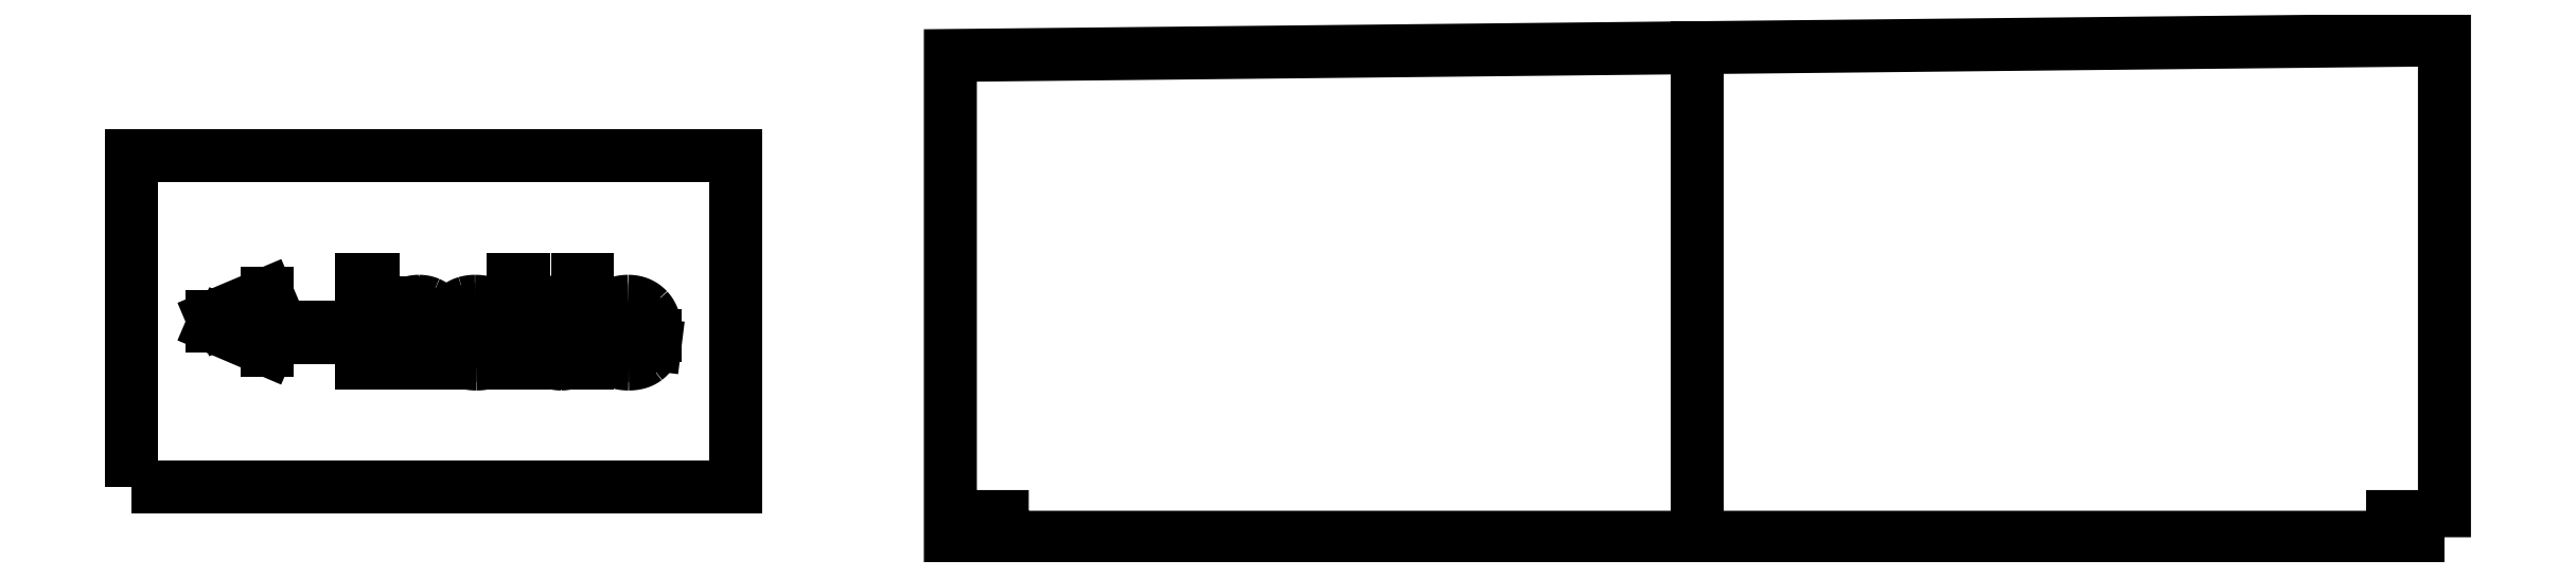
<metadata>
{"format":"dxf","ext":"dxf","renderer":"ezdxf+matplotlib","layout":"modelspace","background":"white","min_lineweight":24,"dpi":150}
</metadata>
<code>
0
SECTION
2
ENTITIES
0
LWPOLYLINE
8
0
90
12
70
1
43
0
10
9
20
0
10
9
20
6
10
-9
20
5.812
10
-9
20
0
10
-8.625
20
0
10
-8.625
20
0.25
10
-8.375
20
0.25
10
-8.375
20
0
10
8.375
20
0
10
8.375
20
0.25
10
8.625
20
0.25
10
8.625
20
0
0
LINE
8
0
10
0
20
0
30
0
11
1.399e-15
21
5.906
31
0
0
LWPOLYLINE
8
0
90
4
70
1
43
0
10
-18.86
20
0.6122
10
-11.58
20
0.6122
10
-11.58
20
4.6
10
-18.86
20
4.6
0
LINE
8
0
10
-17.89
20
2.543
30
0
11
-17.89
21
2.658
31
0
0
LINE
8
0
10
-17.89
20
2.658
30
0
11
-17.23
21
2.938
31
0
0
LINE
8
0
10
-17.23
20
2.938
30
0
11
-17.23
21
2.816
31
0
0
LINE
8
0
10
-17.23
20
2.816
30
0
11
-17.76
21
2.6
31
0
0
LINE
8
0
10
-17.76
20
2.6
30
0
11
-17.23
21
2.382
31
0
0
LINE
8
0
10
-17.23
20
2.382
30
0
11
-17.23
21
2.26
31
0
0
LINE
8
0
10
-17.23
20
2.26
30
0
11
-17.89
21
2.543
31
0
0
LINE
8
0
10
-17.11
20
2.406
30
0
11
-17.11
21
2.53
31
0
0
LINE
8
0
10
-17.11
20
2.53
30
0
11
-16.73
21
2.53
31
0
0
LINE
8
0
10
-16.73
20
2.53
30
0
11
-16.73
21
2.406
31
0
0
LINE
8
0
10
-16.73
20
2.406
30
0
11
-17.11
21
2.406
31
0
0
LINE
8
0
10
-16.64
20
2.406
30
0
11
-16.64
21
2.53
31
0
0
LINE
8
0
10
-16.64
20
2.53
30
0
11
-16.27
21
2.53
31
0
0
LINE
8
0
10
-16.27
20
2.53
30
0
11
-16.27
21
2.406
31
0
0
LINE
8
0
10
-16.27
20
2.406
30
0
11
-16.64
21
2.406
31
0
0
LINE
8
0
10
-16.09
20
2.106
30
0
11
-16.09
21
3.106
31
0
0
LINE
8
0
10
-16.09
20
3.106
30
0
11
-15.96
21
3.106
31
0
0
LINE
8
0
10
-15.96
20
3.106
30
0
11
-15.96
21
2.106
31
0
0
LINE
8
0
10
-15.96
20
2.106
30
0
11
-16.09
21
2.106
31
0
0
LINE
8
0
10
-15.74
20
2.106
30
0
11
-15.74
21
2.831
31
0
0
LINE
8
0
10
-15.74
20
2.831
30
0
11
-15.63
21
2.831
31
0
0
LINE
8
0
10
-15.63
20
2.831
30
0
11
-15.63
21
2.728
31
0
0
SPLINE
8
0
70
0
71
2
72
6
73
3
74
0
42
1e-09
43
1e-10
44
1e-10
40
0
40
0
40
0
40
1
40
1
40
1
10
-15.63
20
2.728
30
0
10
-15.55
20
2.847
30
0
10
-15.4
20
2.847
30
0
0
SPLINE
8
0
70
0
71
2
72
6
73
3
74
0
42
1e-09
43
1e-10
44
1e-10
40
0
40
0
40
0
40
1
40
1
40
1
10
-15.4
20
2.847
30
0
10
-15.34
20
2.847
30
0
10
-15.28
20
2.823
30
0
0
SPLINE
8
0
70
0
71
2
72
6
73
3
74
0
42
1e-09
43
1e-10
44
1e-10
40
0
40
0
40
0
40
1
40
1
40
1
10
-15.28
20
2.823
30
0
10
-15.23
20
2.8
30
0
10
-15.2
20
2.762
30
0
0
SPLINE
8
0
70
0
71
2
72
6
73
3
74
0
42
1e-09
43
1e-10
44
1e-10
40
0
40
0
40
0
40
1
40
1
40
1
10
-15.2
20
2.762
30
0
10
-15.17
20
2.723
30
0
10
-15.16
20
2.671
30
0
0
SPLINE
8
0
70
0
71
2
72
6
73
3
74
0
42
1e-09
43
1e-10
44
1e-10
40
0
40
0
40
0
40
1
40
1
40
1
10
-15.16
20
2.671
30
0
10
-15.15
20
2.637
30
0
10
-15.15
20
2.552
30
0
0
LINE
8
0
10
-15.15
20
2.552
30
0
11
-15.15
21
2.106
31
0
0
LINE
8
0
10
-15.15
20
2.106
30
0
11
-15.28
21
2.106
31
0
0
LINE
8
0
10
-15.28
20
2.106
30
0
11
-15.28
21
2.547
31
0
0
SPLINE
8
0
70
0
71
2
72
6
73
3
74
0
42
1e-09
43
1e-10
44
1e-10
40
0
40
0
40
0
40
1
40
1
40
1
10
-15.28
20
2.547
30
0
10
-15.28
20
2.622
30
0
10
-15.29
20
2.659
30
0
0
SPLINE
8
0
70
0
71
2
72
6
73
3
74
0
42
1e-09
43
1e-10
44
1e-10
40
0
40
0
40
0
40
1
40
1
40
1
10
-15.29
20
2.659
30
0
10
-15.31
20
2.696
30
0
10
-15.34
20
2.718
30
0
0
SPLINE
8
0
70
0
71
2
72
6
73
3
74
0
42
1e-09
43
1e-10
44
1e-10
40
0
40
0
40
0
40
1
40
1
40
1
10
-15.34
20
2.718
30
0
10
-15.38
20
2.741
30
0
10
-15.43
20
2.741
30
0
0
SPLINE
8
0
70
0
71
2
72
6
73
3
74
0
42
1e-09
43
1e-10
44
1e-10
40
0
40
0
40
0
40
1
40
1
40
1
10
-15.43
20
2.741
30
0
10
-15.51
20
2.741
30
0
10
-15.56
20
2.691
30
0
0
SPLINE
8
0
70
0
71
2
72
6
73
3
74
0
42
1e-09
43
1e-10
44
1e-10
40
0
40
0
40
0
40
1
40
1
40
1
10
-15.56
20
2.691
30
0
10
-15.62
20
2.641
30
0
10
-15.62
20
2.502
30
0
0
LINE
8
0
10
-15.62
20
2.502
30
0
11
-15.62
21
2.106
31
0
0
LINE
8
0
10
-15.62
20
2.106
30
0
11
-15.74
21
2.106
31
0
0
LINE
8
0
10
-15.01
20
2.322
30
0
11
-14.89
21
2.341
31
0
0
SPLINE
8
0
70
0
71
2
72
6
73
3
74
0
42
1e-09
43
1e-10
44
1e-10
40
0
40
0
40
0
40
1
40
1
40
1
10
-14.89
20
2.341
30
0
10
-14.88
20
2.268
30
0
10
-14.84
20
2.23
30
0
0
SPLINE
8
0
70
0
71
2
72
6
73
3
74
0
42
1e-09
43
1e-10
44
1e-10
40
0
40
0
40
0
40
1
40
1
40
1
10
-14.84
20
2.23
30
0
10
-14.79
20
2.191
30
0
10
-14.71
20
2.191
30
0
0
SPLINE
8
0
70
0
71
2
72
6
73
3
74
0
42
1e-09
43
1e-10
44
1e-10
40
0
40
0
40
0
40
1
40
1
40
1
10
-14.71
20
2.191
30
0
10
-14.62
20
2.191
30
0
10
-14.58
20
2.225
30
0
0
SPLINE
8
0
70
0
71
2
72
6
73
3
74
0
42
1e-09
43
1e-10
44
1e-10
40
0
40
0
40
0
40
1
40
1
40
1
10
-14.58
20
2.225
30
0
10
-14.54
20
2.26
30
0
10
-14.54
20
2.306
30
0
0
SPLINE
8
0
70
0
71
2
72
6
73
3
74
0
42
1e-09
43
1e-10
44
1e-10
40
0
40
0
40
0
40
1
40
1
40
1
10
-14.54
20
2.306
30
0
10
-14.54
20
2.348
30
0
10
-14.58
20
2.371
30
0
0
SPLINE
8
0
70
0
71
2
72
6
73
3
74
0
42
1e-09
43
1e-10
44
1e-10
40
0
40
0
40
0
40
1
40
1
40
1
10
-14.58
20
2.371
30
0
10
-14.6
20
2.388
30
0
10
-14.7
20
2.413
30
0
0
SPLINE
8
0
70
0
71
2
72
6
73
3
74
0
42
1e-09
43
1e-10
44
1e-10
40
0
40
0
40
0
40
1
40
1
40
1
10
-14.7
20
2.413
30
0
10
-14.84
20
2.447
30
0
10
-14.89
20
2.472
30
0
0
SPLINE
8
0
70
0
71
2
72
6
73
3
74
0
42
1e-09
43
1e-10
44
1e-10
40
0
40
0
40
0
40
1
40
1
40
1
10
-14.89
20
2.472
30
0
10
-14.94
20
2.497
30
0
10
-14.97
20
2.541
30
0
0
SPLINE
8
0
70
0
71
2
72
6
73
3
74
0
42
1e-09
43
1e-10
44
1e-10
40
0
40
0
40
0
40
1
40
1
40
1
10
-14.97
20
2.541
30
0
10
-14.99
20
2.585
30
0
10
-14.99
20
2.638
30
0
0
SPLINE
8
0
70
0
71
2
72
6
73
3
74
0
42
1e-09
43
1e-10
44
1e-10
40
0
40
0
40
0
40
1
40
1
40
1
10
-14.99
20
2.638
30
0
10
-14.99
20
2.687
30
0
10
-14.97
20
2.728
30
0
0
SPLINE
8
0
70
0
71
2
72
6
73
3
74
0
42
1e-09
43
1e-10
44
1e-10
40
0
40
0
40
0
40
1
40
1
40
1
10
-14.97
20
2.728
30
0
10
-14.95
20
2.769
30
0
10
-14.91
20
2.796
30
0
0
SPLINE
8
0
70
0
71
2
72
6
73
3
74
0
42
1e-09
43
1e-10
44
1e-10
40
0
40
0
40
0
40
1
40
1
40
1
10
-14.91
20
2.796
30
0
10
-14.88
20
2.818
30
0
10
-14.83
20
2.832
30
0
0
SPLINE
8
0
70
0
71
2
72
6
73
3
74
0
42
1e-09
43
1e-10
44
1e-10
40
0
40
0
40
0
40
1
40
1
40
1
10
-14.83
20
2.832
30
0
10
-14.78
20
2.847
30
0
10
-14.73
20
2.847
30
0
0
SPLINE
8
0
70
0
71
2
72
6
73
3
74
0
42
1e-09
43
1e-10
44
1e-10
40
0
40
0
40
0
40
1
40
1
40
1
10
-14.73
20
2.847
30
0
10
-14.64
20
2.847
30
0
10
-14.58
20
2.822
30
0
0
SPLINE
8
0
70
0
71
2
72
6
73
3
74
0
42
1e-09
43
1e-10
44
1e-10
40
0
40
0
40
0
40
1
40
1
40
1
10
-14.58
20
2.822
30
0
10
-14.51
20
2.798
30
0
10
-14.48
20
2.756
30
0
0
SPLINE
8
0
70
0
71
2
72
6
73
3
74
0
42
1e-09
43
1e-10
44
1e-10
40
0
40
0
40
0
40
1
40
1
40
1
10
-14.48
20
2.756
30
0
10
-14.45
20
2.714
30
0
10
-14.44
20
2.644
30
0
0
LINE
8
0
10
-14.44
20
2.644
30
0
11
-14.56
21
2.627
31
0
0
SPLINE
8
0
70
0
71
2
72
6
73
3
74
0
42
1e-09
43
1e-10
44
1e-10
40
0
40
0
40
0
40
1
40
1
40
1
10
-14.56
20
2.627
30
0
10
-14.57
20
2.683
30
0
10
-14.61
20
2.715
30
0
0
SPLINE
8
0
70
0
71
2
72
6
73
3
74
0
42
1e-09
43
1e-10
44
1e-10
40
0
40
0
40
0
40
1
40
1
40
1
10
-14.61
20
2.715
30
0
10
-14.65
20
2.746
30
0
10
-14.72
20
2.746
30
0
0
SPLINE
8
0
70
0
71
2
72
6
73
3
74
0
42
1e-09
43
1e-10
44
1e-10
40
0
40
0
40
0
40
1
40
1
40
1
10
-14.72
20
2.746
30
0
10
-14.8
20
2.746
30
0
10
-14.84
20
2.718
30
0
0
SPLINE
8
0
70
0
71
2
72
6
73
3
74
0
42
1e-09
43
1e-10
44
1e-10
40
0
40
0
40
0
40
1
40
1
40
1
10
-14.84
20
2.718
30
0
10
-14.88
20
2.69
30
0
10
-14.88
20
2.653
30
0
0
SPLINE
8
0
70
0
71
2
72
6
73
3
74
0
42
1e-09
43
1e-10
44
1e-10
40
0
40
0
40
0
40
1
40
1
40
1
10
-14.88
20
2.653
30
0
10
-14.88
20
2.629
30
0
10
-14.86
20
2.61
30
0
0
SPLINE
8
0
70
0
71
2
72
6
73
3
74
0
42
1e-09
43
1e-10
44
1e-10
40
0
40
0
40
0
40
1
40
1
40
1
10
-14.86
20
2.61
30
0
10
-14.85
20
2.59
30
0
10
-14.81
20
2.577
30
0
0
SPLINE
8
0
70
0
71
2
72
6
73
3
74
0
42
1e-09
43
1e-10
44
1e-10
40
0
40
0
40
0
40
1
40
1
40
1
10
-14.81
20
2.577
30
0
10
-14.8
20
2.57
30
0
10
-14.71
20
2.545
30
0
0
SPLINE
8
0
70
0
71
2
72
6
73
3
74
0
42
1e-09
43
1e-10
44
1e-10
40
0
40
0
40
0
40
1
40
1
40
1
10
-14.71
20
2.545
30
0
10
-14.57
20
2.511
30
0
10
-14.52
20
2.488
30
0
0
SPLINE
8
0
70
0
71
2
72
6
73
3
74
0
42
1e-09
43
1e-10
44
1e-10
40
0
40
0
40
0
40
1
40
1
40
1
10
-14.52
20
2.488
30
0
10
-14.47
20
2.466
30
0
10
-14.44
20
2.424
30
0
0
SPLINE
8
0
70
0
71
2
72
6
73
3
74
0
42
1e-09
43
1e-10
44
1e-10
40
0
40
0
40
0
40
1
40
1
40
1
10
-14.44
20
2.424
30
0
10
-14.41
20
2.382
30
0
10
-14.41
20
2.319
30
0
0
SPLINE
8
0
70
0
71
2
72
6
73
3
74
0
42
1e-09
43
1e-10
44
1e-10
40
0
40
0
40
0
40
1
40
1
40
1
10
-14.41
20
2.319
30
0
10
-14.41
20
2.258
30
0
10
-14.45
20
2.203
30
0
0
SPLINE
8
0
70
0
71
2
72
6
73
3
74
0
42
1e-09
43
1e-10
44
1e-10
40
0
40
0
40
0
40
1
40
1
40
1
10
-14.45
20
2.203
30
0
10
-14.48
20
2.149
30
0
10
-14.55
20
2.119
30
0
0
SPLINE
8
0
70
0
71
2
72
6
73
3
74
0
42
1e-09
43
1e-10
44
1e-10
40
0
40
0
40
0
40
1
40
1
40
1
10
-14.55
20
2.119
30
0
10
-14.62
20
2.09
30
0
10
-14.71
20
2.09
30
0
0
SPLINE
8
0
70
0
71
2
72
6
73
3
74
0
42
1e-09
43
1e-10
44
1e-10
40
0
40
0
40
0
40
1
40
1
40
1
10
-14.71
20
2.09
30
0
10
-14.85
20
2.09
30
0
10
-14.92
20
2.148
30
0
0
SPLINE
8
0
70
0
71
2
72
6
73
3
74
0
42
1e-09
43
1e-10
44
1e-10
40
0
40
0
40
0
40
1
40
1
40
1
10
-14.92
20
2.148
30
0
10
-14.99
20
2.207
30
0
10
-15.01
20
2.322
30
0
0
LINE
8
0
10
-14.27
20
2.965
30
0
11
-14.27
21
3.106
31
0
0
LINE
8
0
10
-14.27
20
3.106
30
0
11
-14.14
21
3.106
31
0
0
LINE
8
0
10
-14.14
20
3.106
30
0
11
-14.14
21
2.965
31
0
0
LINE
8
0
10
-14.14
20
2.965
30
0
11
-14.27
21
2.965
31
0
0
LINE
8
0
10
-14.27
20
2.106
30
0
11
-14.27
21
2.831
31
0
0
LINE
8
0
10
-14.27
20
2.831
30
0
11
-14.14
21
2.831
31
0
0
LINE
8
0
10
-14.14
20
2.831
30
0
11
-14.14
21
2.106
31
0
0
LINE
8
0
10
-14.14
20
2.106
30
0
11
-14.27
21
2.106
31
0
0
LINE
8
0
10
-13.49
20
2.106
30
0
11
-13.49
21
2.198
31
0
0
SPLINE
8
0
70
0
71
2
72
6
73
3
74
0
42
1e-09
43
1e-10
44
1e-10
40
0
40
0
40
0
40
1
40
1
40
1
10
-13.49
20
2.198
30
0
10
-13.56
20
2.09
30
0
10
-13.69
20
2.09
30
0
0
SPLINE
8
0
70
0
71
2
72
6
73
3
74
0
42
1e-09
43
1e-10
44
1e-10
40
0
40
0
40
0
40
1
40
1
40
1
10
-13.69
20
2.09
30
0
10
-13.78
20
2.09
30
0
10
-13.85
20
2.138
30
0
0
SPLINE
8
0
70
0
71
2
72
6
73
3
74
0
42
1e-09
43
1e-10
44
1e-10
40
0
40
0
40
0
40
1
40
1
40
1
10
-13.85
20
2.138
30
0
10
-13.92
20
2.185
30
0
10
-13.96
20
2.271
30
0
0
SPLINE
8
0
70
0
71
2
72
6
73
3
74
0
42
1e-09
43
1e-10
44
1e-10
40
0
40
0
40
0
40
1
40
1
40
1
10
-13.96
20
2.271
30
0
10
-14
20
2.356
30
0
10
-14
20
2.468
30
0
0
SPLINE
8
0
70
0
71
2
72
6
73
3
74
0
42
1e-09
43
1e-10
44
1e-10
40
0
40
0
40
0
40
1
40
1
40
1
10
-14
20
2.468
30
0
10
-14
20
2.576
30
0
10
-13.97
20
2.664
30
0
0
SPLINE
8
0
70
0
71
2
72
6
73
3
74
0
42
1e-09
43
1e-10
44
1e-10
40
0
40
0
40
0
40
1
40
1
40
1
10
-13.97
20
2.664
30
0
10
-13.93
20
2.753
30
0
10
-13.86
20
2.8
30
0
0
SPLINE
8
0
70
0
71
2
72
6
73
3
74
0
42
1e-09
43
1e-10
44
1e-10
40
0
40
0
40
0
40
1
40
1
40
1
10
-13.86
20
2.8
30
0
10
-13.78
20
2.847
30
0
10
-13.7
20
2.847
30
0
0
SPLINE
8
0
70
0
71
2
72
6
73
3
74
0
42
1e-09
43
1e-10
44
1e-10
40
0
40
0
40
0
40
1
40
1
40
1
10
-13.7
20
2.847
30
0
10
-13.63
20
2.847
30
0
10
-13.58
20
2.819
30
0
0
SPLINE
8
0
70
0
71
2
72
6
73
3
74
0
42
1e-09
43
1e-10
44
1e-10
40
0
40
0
40
0
40
1
40
1
40
1
10
-13.58
20
2.819
30
0
10
-13.53
20
2.792
30
0
10
-13.5
20
2.747
30
0
0
LINE
8
0
10
-13.5
20
2.747
30
0
11
-13.5
21
3.106
31
0
0
LINE
8
0
10
-13.5
20
3.106
30
0
11
-13.37
21
3.106
31
0
0
LINE
8
0
10
-13.37
20
3.106
30
0
11
-13.37
21
2.106
31
0
0
LINE
8
0
10
-13.37
20
2.106
30
0
11
-13.49
21
2.106
31
0
0
SPLINE
8
0
70
0
71
2
72
6
73
3
74
0
42
1e-09
43
1e-10
44
1e-10
40
0
40
0
40
0
40
1
40
1
40
1
10
-13.88
20
2.468
30
0
10
-13.88
20
2.329
30
0
10
-13.82
20
2.26
30
0
0
SPLINE
8
0
70
0
71
2
72
6
73
3
74
0
42
1e-09
43
1e-10
44
1e-10
40
0
40
0
40
0
40
1
40
1
40
1
10
-13.82
20
2.26
30
0
10
-13.76
20
2.191
30
0
10
-13.68
20
2.191
30
0
0
SPLINE
8
0
70
0
71
2
72
6
73
3
74
0
42
1e-09
43
1e-10
44
1e-10
40
0
40
0
40
0
40
1
40
1
40
1
10
-13.68
20
2.191
30
0
10
-13.6
20
2.191
30
0
10
-13.54
20
2.257
30
0
0
SPLINE
8
0
70
0
71
2
72
6
73
3
74
0
42
1e-09
43
1e-10
44
1e-10
40
0
40
0
40
0
40
1
40
1
40
1
10
-13.54
20
2.257
30
0
10
-13.48
20
2.322
30
0
10
-13.48
20
2.457
30
0
0
SPLINE
8
0
70
0
71
2
72
6
73
3
74
0
42
1e-09
43
1e-10
44
1e-10
40
0
40
0
40
0
40
1
40
1
40
1
10
-13.48
20
2.457
30
0
10
-13.48
20
2.606
30
0
10
-13.54
20
2.676
30
0
0
SPLINE
8
0
70
0
71
2
72
6
73
3
74
0
42
1e-09
43
1e-10
44
1e-10
40
0
40
0
40
0
40
1
40
1
40
1
10
-13.54
20
2.676
30
0
10
-13.6
20
2.745
30
0
10
-13.68
20
2.745
30
0
0
SPLINE
8
0
70
0
71
2
72
6
73
3
74
0
42
1e-09
43
1e-10
44
1e-10
40
0
40
0
40
0
40
1
40
1
40
1
10
-13.68
20
2.745
30
0
10
-13.77
20
2.745
30
0
10
-13.82
20
2.678
30
0
0
SPLINE
8
0
70
0
71
2
72
6
73
3
74
0
42
1e-09
43
1e-10
44
1e-10
40
0
40
0
40
0
40
1
40
1
40
1
10
-13.82
20
2.678
30
0
10
-13.88
20
2.612
30
0
10
-13.88
20
2.468
30
0
0
LINE
8
0
10
-12.68
20
2.339
30
0
11
-12.56
21
2.324
31
0
0
SPLINE
8
0
70
0
71
2
72
6
73
3
74
0
42
1e-09
43
1e-10
44
1e-10
40
0
40
0
40
0
40
1
40
1
40
1
10
-12.56
20
2.324
30
0
10
-12.59
20
2.213
30
0
10
-12.67
20
2.151
30
0
0
SPLINE
8
0
70
0
71
2
72
6
73
3
74
0
42
1e-09
43
1e-10
44
1e-10
40
0
40
0
40
0
40
1
40
1
40
1
10
-12.67
20
2.151
30
0
10
-12.75
20
2.09
30
0
10
-12.88
20
2.09
30
0
0
SPLINE
8
0
70
0
71
2
72
6
73
3
74
0
42
1e-09
43
1e-10
44
1e-10
40
0
40
0
40
0
40
1
40
1
40
1
10
-12.88
20
2.09
30
0
10
-13.03
20
2.09
30
0
10
-13.13
20
2.188
30
0
0
SPLINE
8
0
70
0
71
2
72
6
73
3
74
0
42
1e-09
43
1e-10
44
1e-10
40
0
40
0
40
0
40
1
40
1
40
1
10
-13.13
20
2.188
30
0
10
-13.22
20
2.286
30
0
10
-13.22
20
2.462
30
0
0
SPLINE
8
0
70
0
71
2
72
6
73
3
74
0
42
1e-09
43
1e-10
44
1e-10
40
0
40
0
40
0
40
1
40
1
40
1
10
-13.22
20
2.462
30
0
10
-13.22
20
2.645
30
0
10
-13.13
20
2.746
30
0
0
SPLINE
8
0
70
0
71
2
72
6
73
3
74
0
42
1e-09
43
1e-10
44
1e-10
40
0
40
0
40
0
40
1
40
1
40
1
10
-13.13
20
2.746
30
0
10
-13.03
20
2.847
30
0
10
-12.88
20
2.847
30
0
0
SPLINE
8
0
70
0
71
2
72
6
73
3
74
0
42
1e-09
43
1e-10
44
1e-10
40
0
40
0
40
0
40
1
40
1
40
1
10
-12.88
20
2.847
30
0
10
-12.74
20
2.847
30
0
10
-12.65
20
2.748
30
0
0
SPLINE
8
0
70
0
71
2
72
6
73
3
74
0
42
1e-09
43
1e-10
44
1e-10
40
0
40
0
40
0
40
1
40
1
40
1
10
-12.65
20
2.748
30
0
10
-12.55
20
2.649
30
0
10
-12.55
20
2.47
30
0
0
SPLINE
8
0
70
0
71
2
72
6
73
3
74
0
42
1e-09
43
1e-10
44
1e-10
40
0
40
0
40
0
40
1
40
1
40
1
10
-12.55
20
2.47
30
0
10
-12.55
20
2.459
30
0
10
-12.55
20
2.437
30
0
0
LINE
8
0
10
-12.55
20
2.437
30
0
11
-13.09
21
2.437
31
0
0
SPLINE
8
0
70
0
71
2
72
6
73
3
74
0
42
1e-09
43
1e-10
44
1e-10
40
0
40
0
40
0
40
1
40
1
40
1
10
-13.09
20
2.437
30
0
10
-13.09
20
2.318
30
0
10
-13.03
20
2.254
30
0
0
SPLINE
8
0
70
0
71
2
72
6
73
3
74
0
42
1e-09
43
1e-10
44
1e-10
40
0
40
0
40
0
40
1
40
1
40
1
10
-13.03
20
2.254
30
0
10
-12.97
20
2.191
30
0
10
-12.88
20
2.191
30
0
0
SPLINE
8
0
70
0
71
2
72
6
73
3
74
0
42
1e-09
43
1e-10
44
1e-10
40
0
40
0
40
0
40
1
40
1
40
1
10
-12.88
20
2.191
30
0
10
-12.81
20
2.191
30
0
10
-12.76
20
2.226
30
0
0
SPLINE
8
0
70
0
71
2
72
6
73
3
74
0
42
1e-09
43
1e-10
44
1e-10
40
0
40
0
40
0
40
1
40
1
40
1
10
-12.76
20
2.226
30
0
10
-12.71
20
2.262
30
0
10
-12.68
20
2.339
30
0
0
LINE
8
0
10
-13.09
20
2.538
30
0
11
-12.68
21
2.538
31
0
0
SPLINE
8
0
70
0
71
2
72
6
73
3
74
0
42
1e-09
43
1e-10
44
1e-10
40
0
40
0
40
0
40
1
40
1
40
1
10
-12.68
20
2.538
30
0
10
-12.69
20
2.629
30
0
10
-12.73
20
2.675
30
0
0
SPLINE
8
0
70
0
71
2
72
6
73
3
74
0
42
1e-09
43
1e-10
44
1e-10
40
0
40
0
40
0
40
1
40
1
40
1
10
-12.73
20
2.675
30
0
10
-12.79
20
2.746
30
0
10
-12.88
20
2.746
30
0
0
SPLINE
8
0
70
0
71
2
72
6
73
3
74
0
42
1e-09
43
1e-10
44
1e-10
40
0
40
0
40
0
40
1
40
1
40
1
10
-12.88
20
2.746
30
0
10
-12.97
20
2.746
30
0
10
-13.02
20
2.689
30
0
0
SPLINE
8
0
70
0
71
2
72
6
73
3
74
0
42
1e-09
43
1e-10
44
1e-10
40
0
40
0
40
0
40
1
40
1
40
1
10
-13.02
20
2.689
30
0
10
-13.08
20
2.633
30
0
10
-13.09
20
2.538
30
0
0
ENDSEC
0
EOF

</code>
